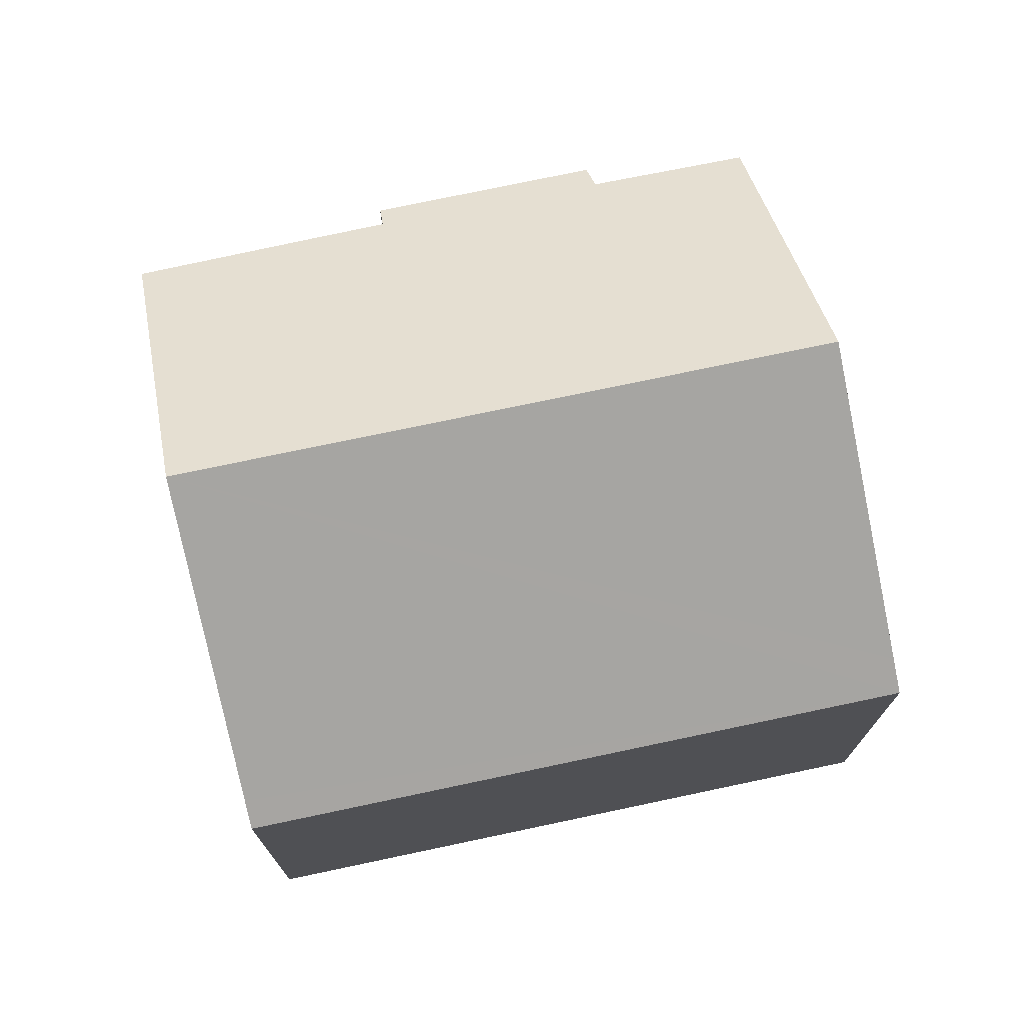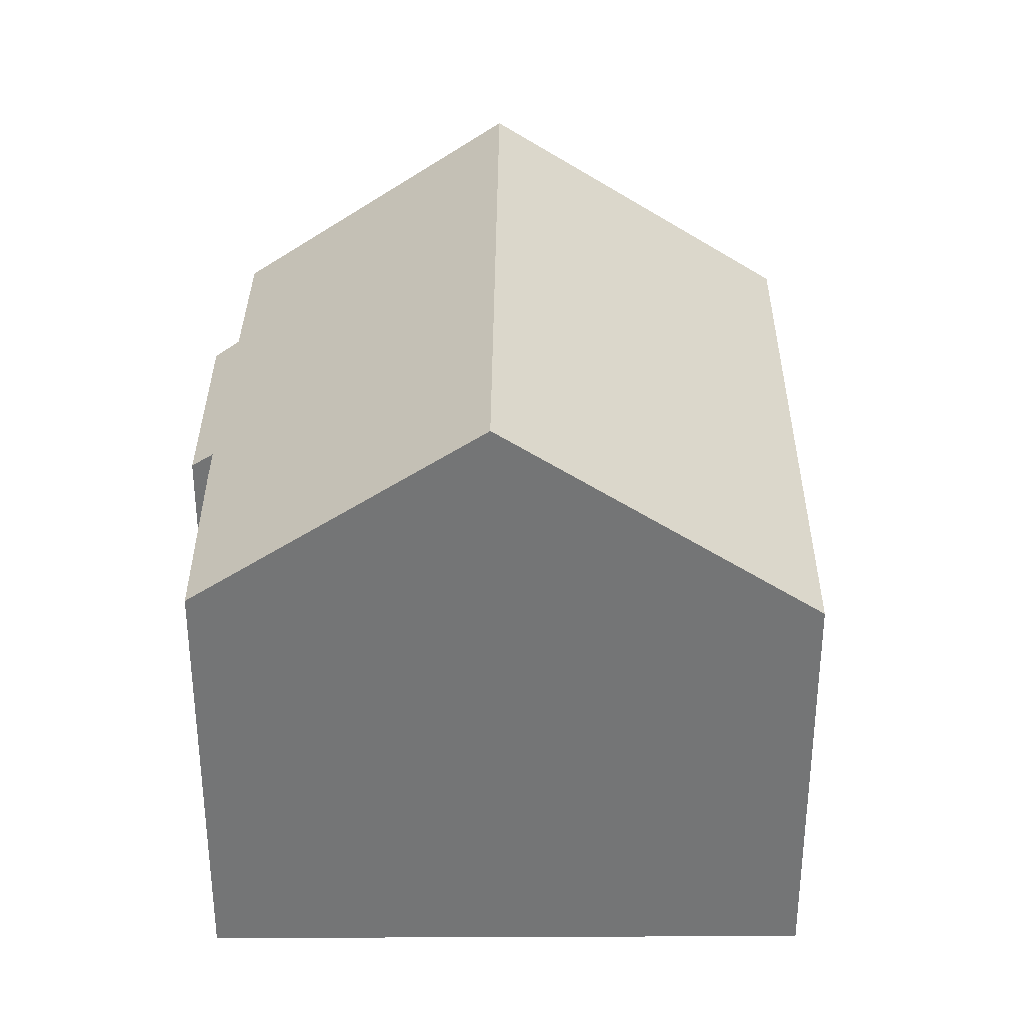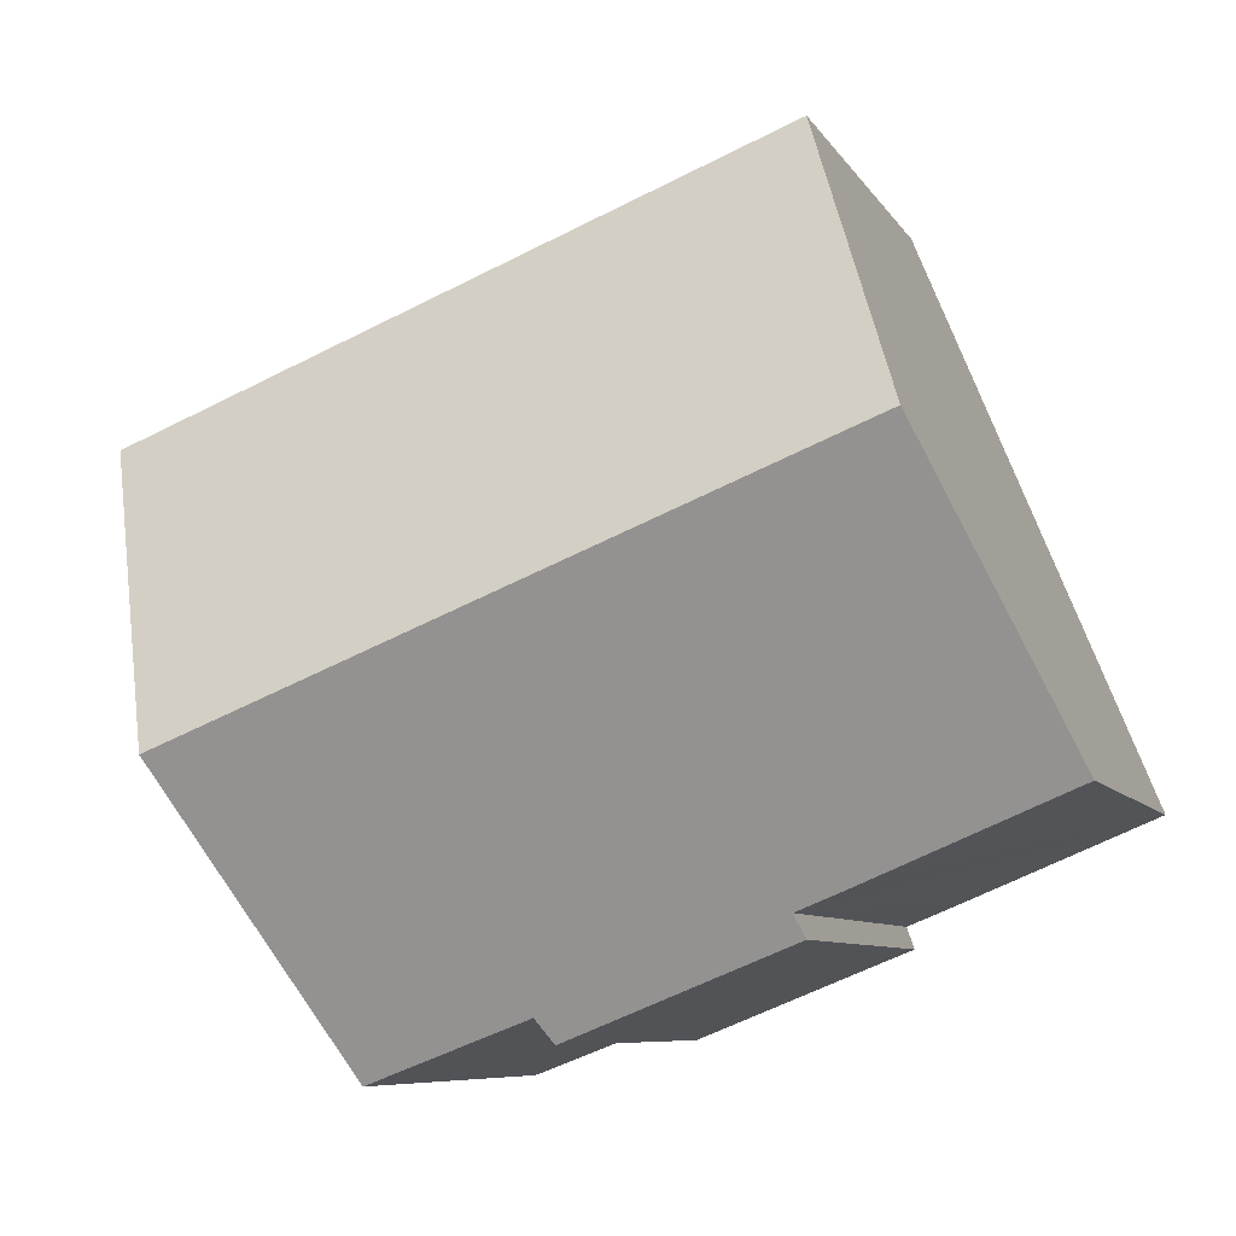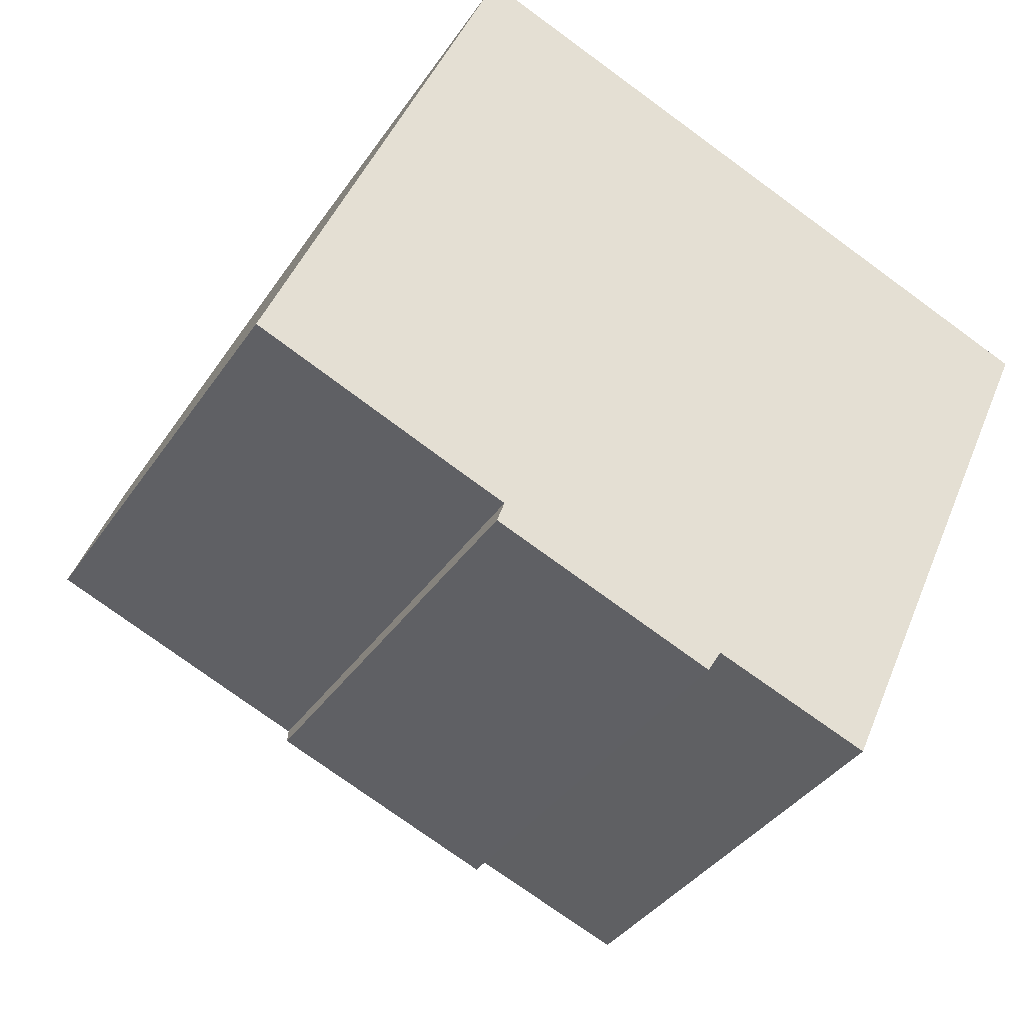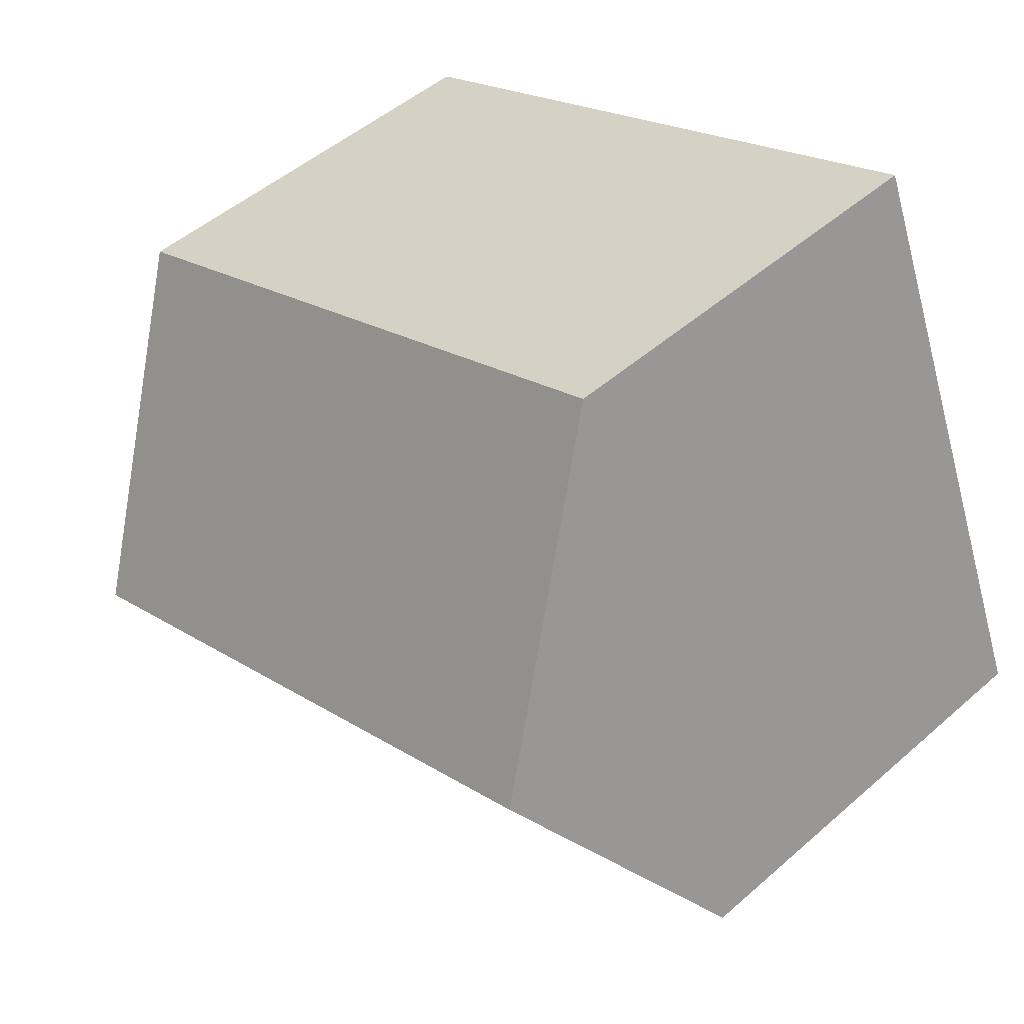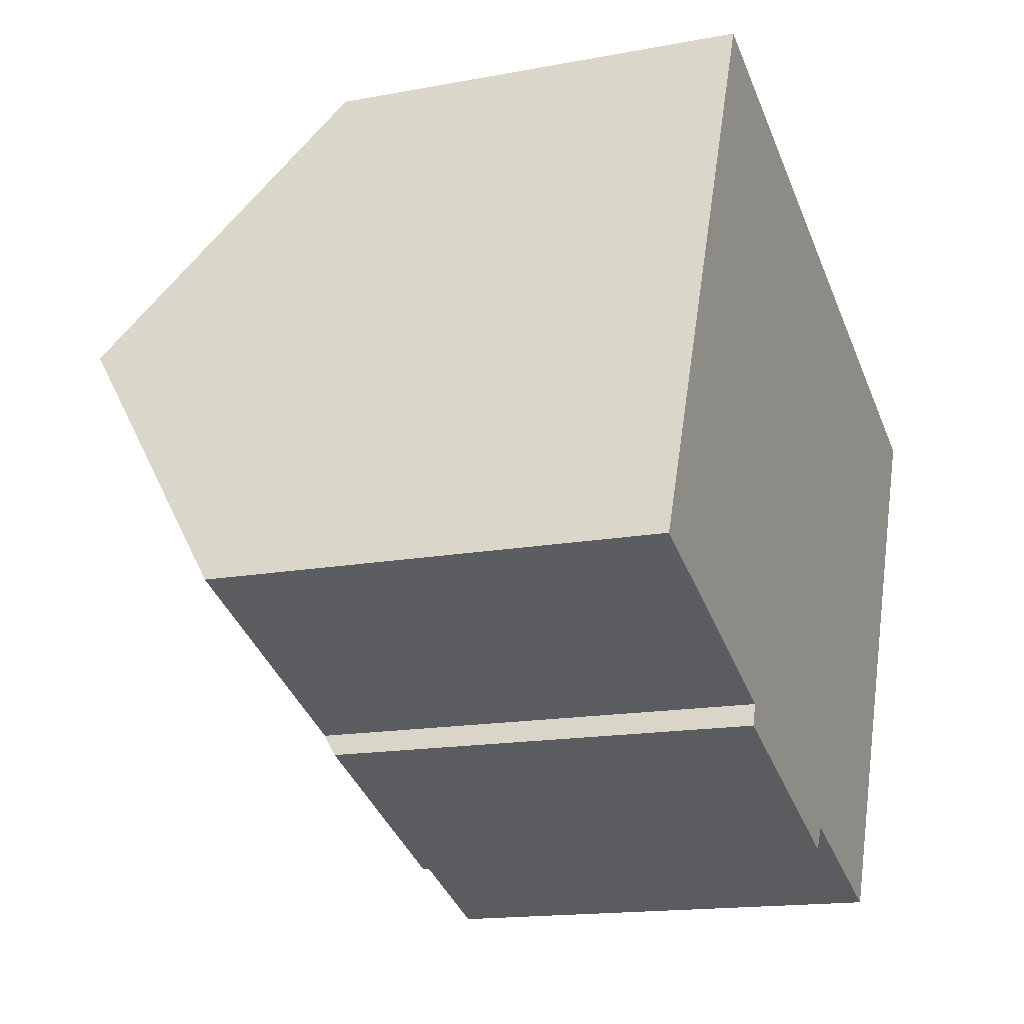
<metadata>
{"format":"obj","ext":"obj","renderer":"f3d","projection":"perspective","resolution":1024,"background":"white","views":[{"elev":74.2,"azim":9.6,"up":"+Y"},{"elev":33.7,"azim":-68.0,"up":"+Y"},{"elev":-7.5,"azim":-162.4,"up":"+Z"},{"elev":-36.7,"azim":-29.7,"up":"+Z"},{"elev":49.2,"azim":-134.1,"up":"+Z"},{"elev":-15.5,"azim":-68.2,"up":"+Z"}]}
</metadata>
<code>
v  2.156 12.22 5.253
v  3.824 8.497 -1.585
v  0 8.542 5.23e-16
v  4.772 8.492 -1.967
v  8.798 8.198 -4.044
v  4.625 8.208 -2.38
v  9.062 8.527 -3.603
v  14.29 12.22 0.465
v  11.98 8.552 -4.715
v  16.81 8.197 6.147
v  4.319 8.53 10.52
v  4.514 8.197 11
v  16.55 8.602 5.575
v  0 0 0
v  2.156 -3.217e-16 5.253
v  4.319 -6.444e-16 10.52
v  4.514 -6.736e-16 11
v  4.772 1.204e-16 -1.967
v  4.625 1.457e-16 -2.38
v  16.81 -3.764e-16 6.147
v  16.55 -3.414e-16 5.575
v  11.98 2.887e-16 -4.715
v  14.29 -2.847e-17 0.465
v  9.062 2.206e-16 -3.603
v  8.798 2.476e-16 -4.044
v  3.824 9.705e-17 -1.585
g defaultobject
f 1 2 3
f 2 1 4
f 4 5 6
f 5 4 1
f 5 1 7
f 7 1 8
f 7 8 9
f 10 11 12
f 11 10 1
f 1 10 13
f 1 13 8
f 14 1 3
f 1 14 11
f 11 14 15
f 11 15 12
f 12 15 16
f 12 16 17
f 6 18 4
f 18 6 19
f 17 10 12
f 10 17 20
f 20 13 10
f 13 20 8
f 8 20 9
f 9 20 21
f 9 21 22
f 22 21 23
f 24 5 7
f 5 24 25
f 22 7 9
f 7 22 24
f 5 19 6
f 19 5 25
f 2 14 3
f 14 2 4
f 14 4 26
f 26 4 18
f 23 24 22
f 24 23 21
f 24 19 25
f 19 24 21
f 19 21 20
f 19 20 18
f 18 20 17
f 18 17 26
f 26 17 16
f 26 16 15
f 26 15 14

</code>
